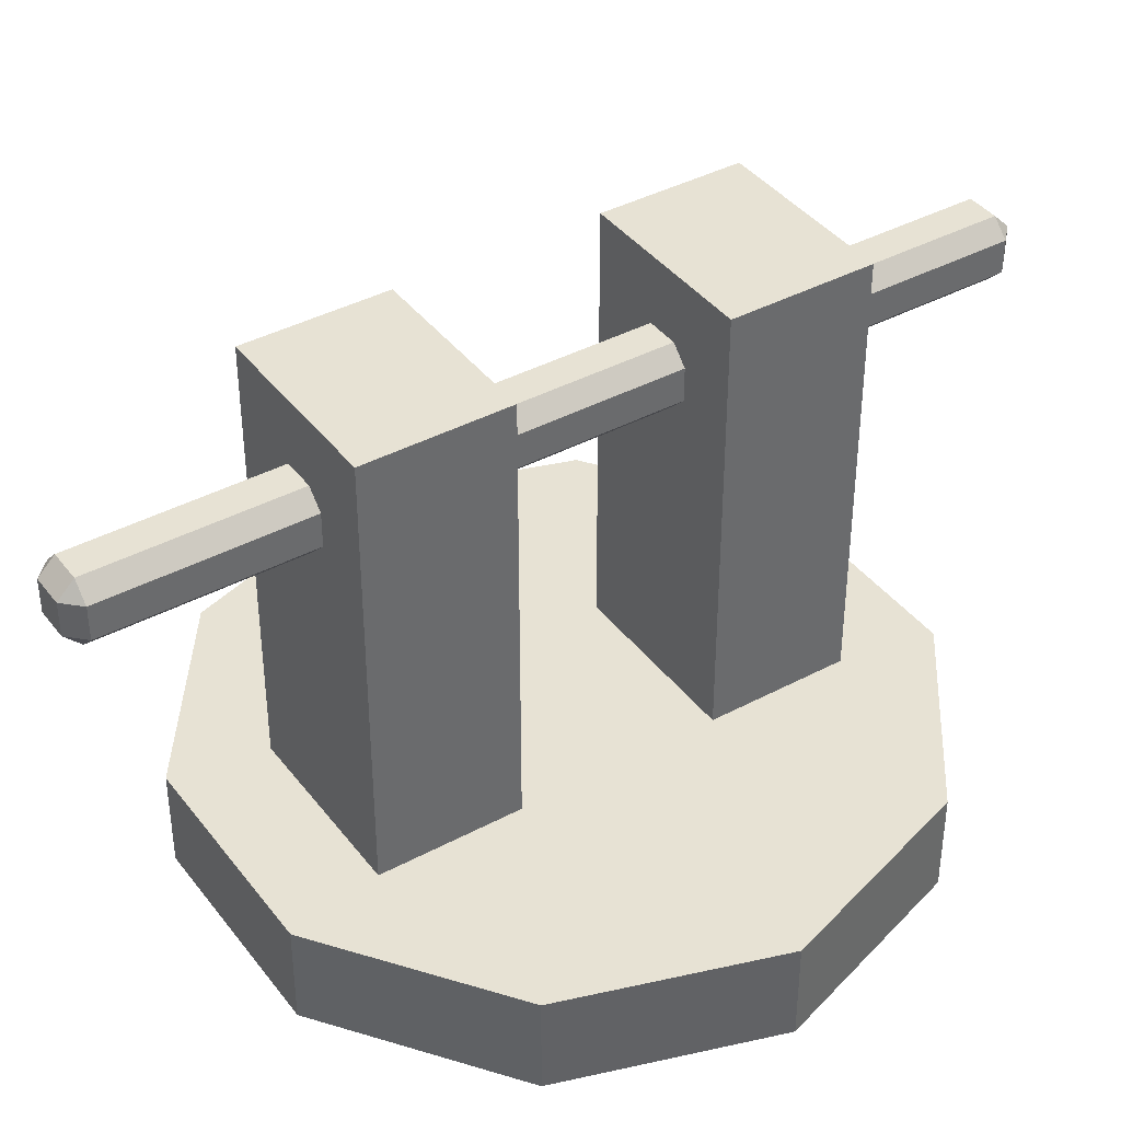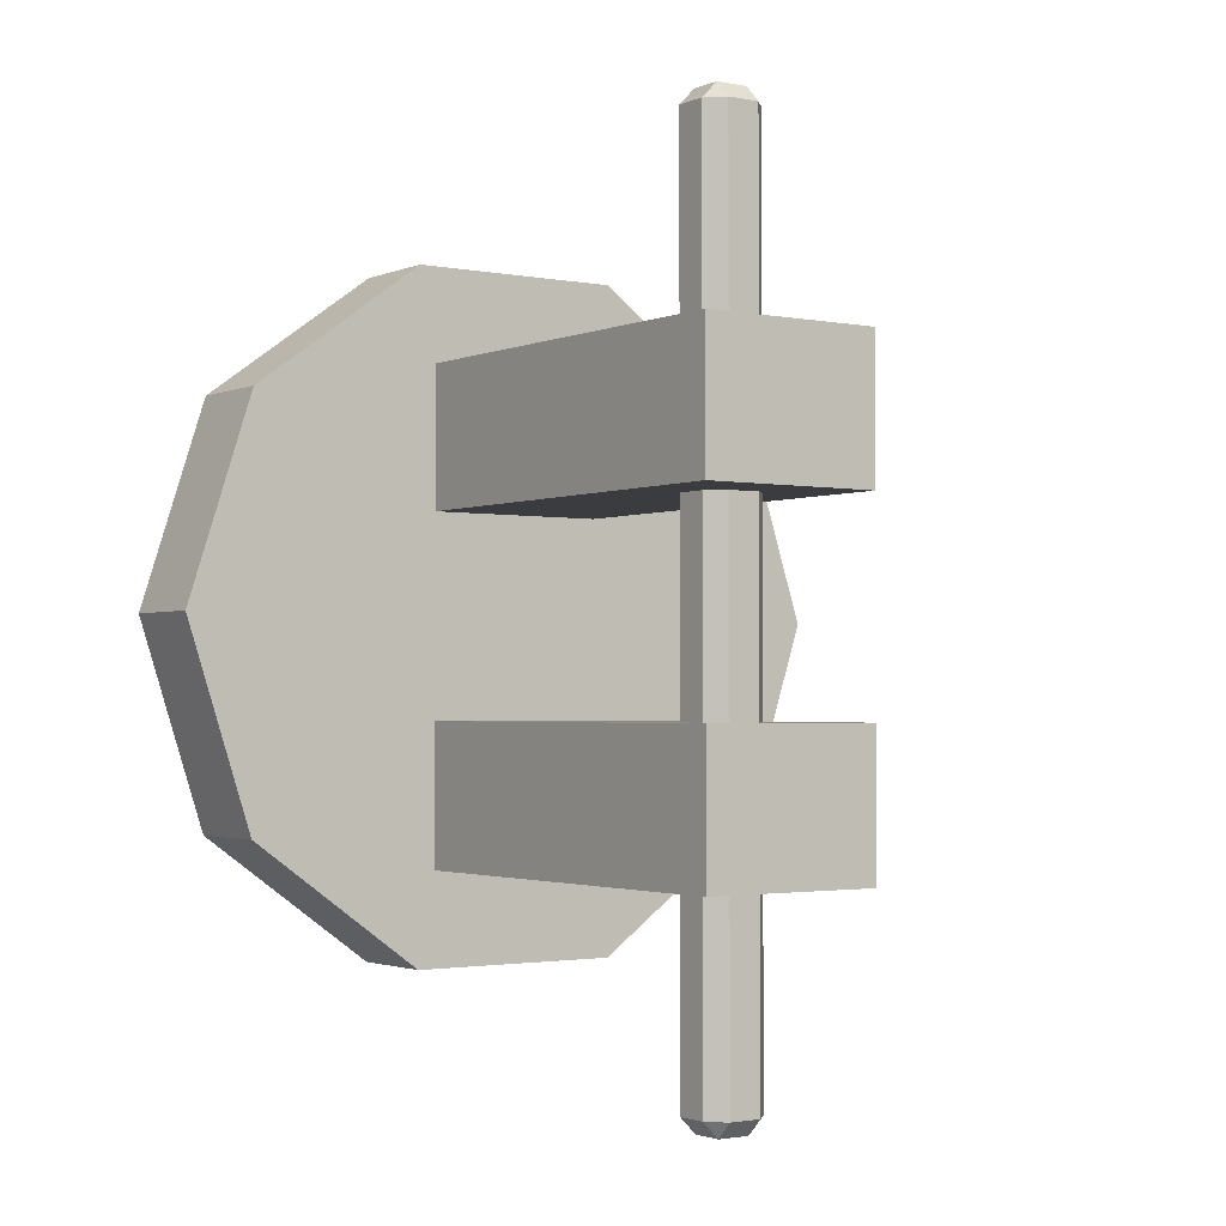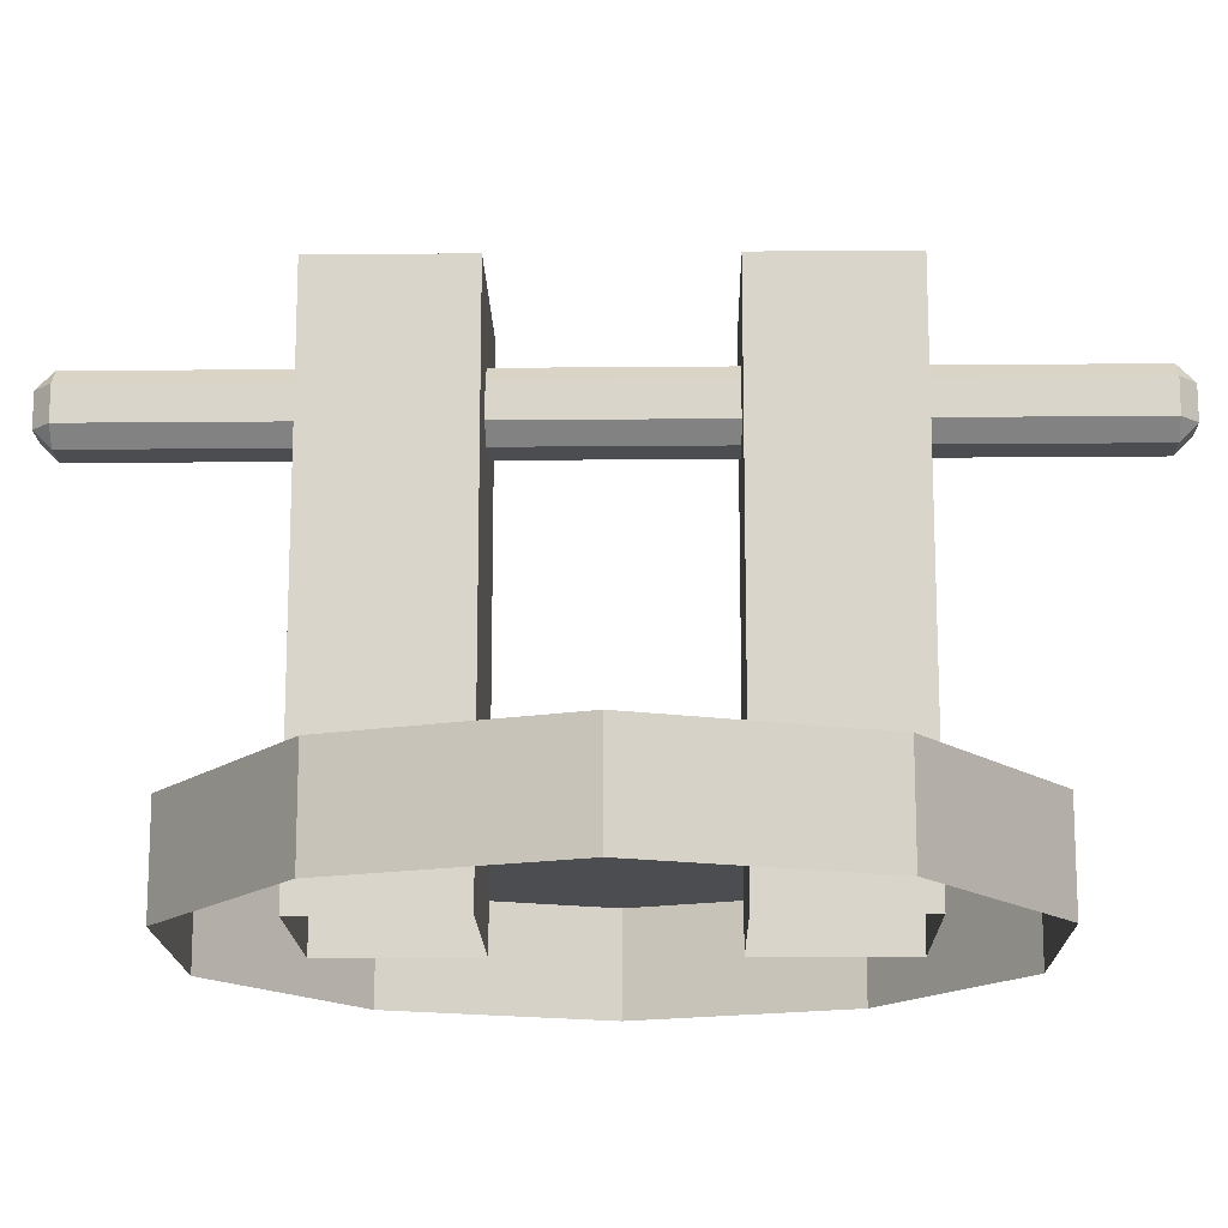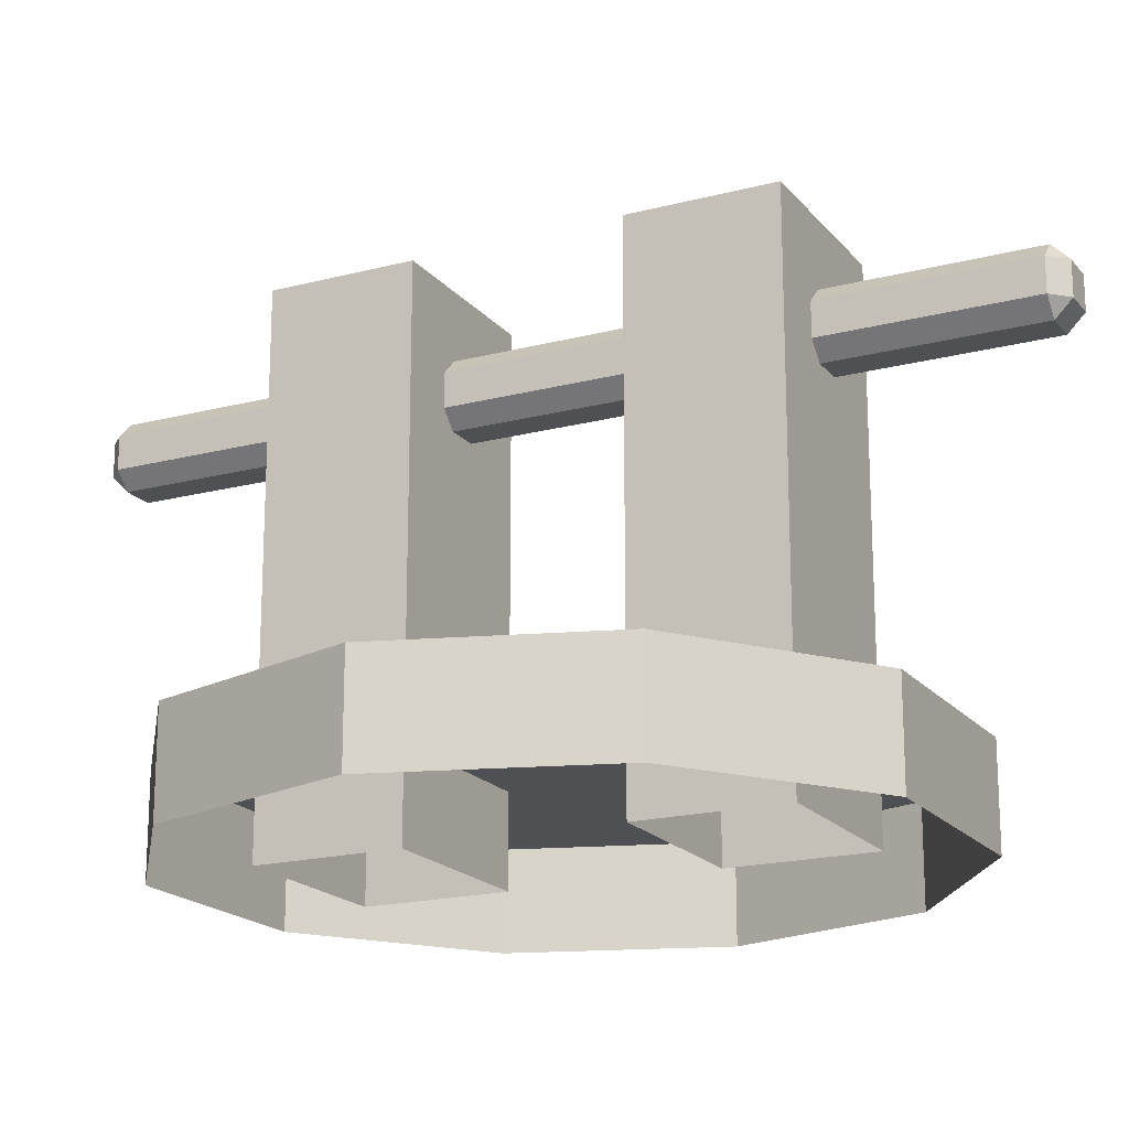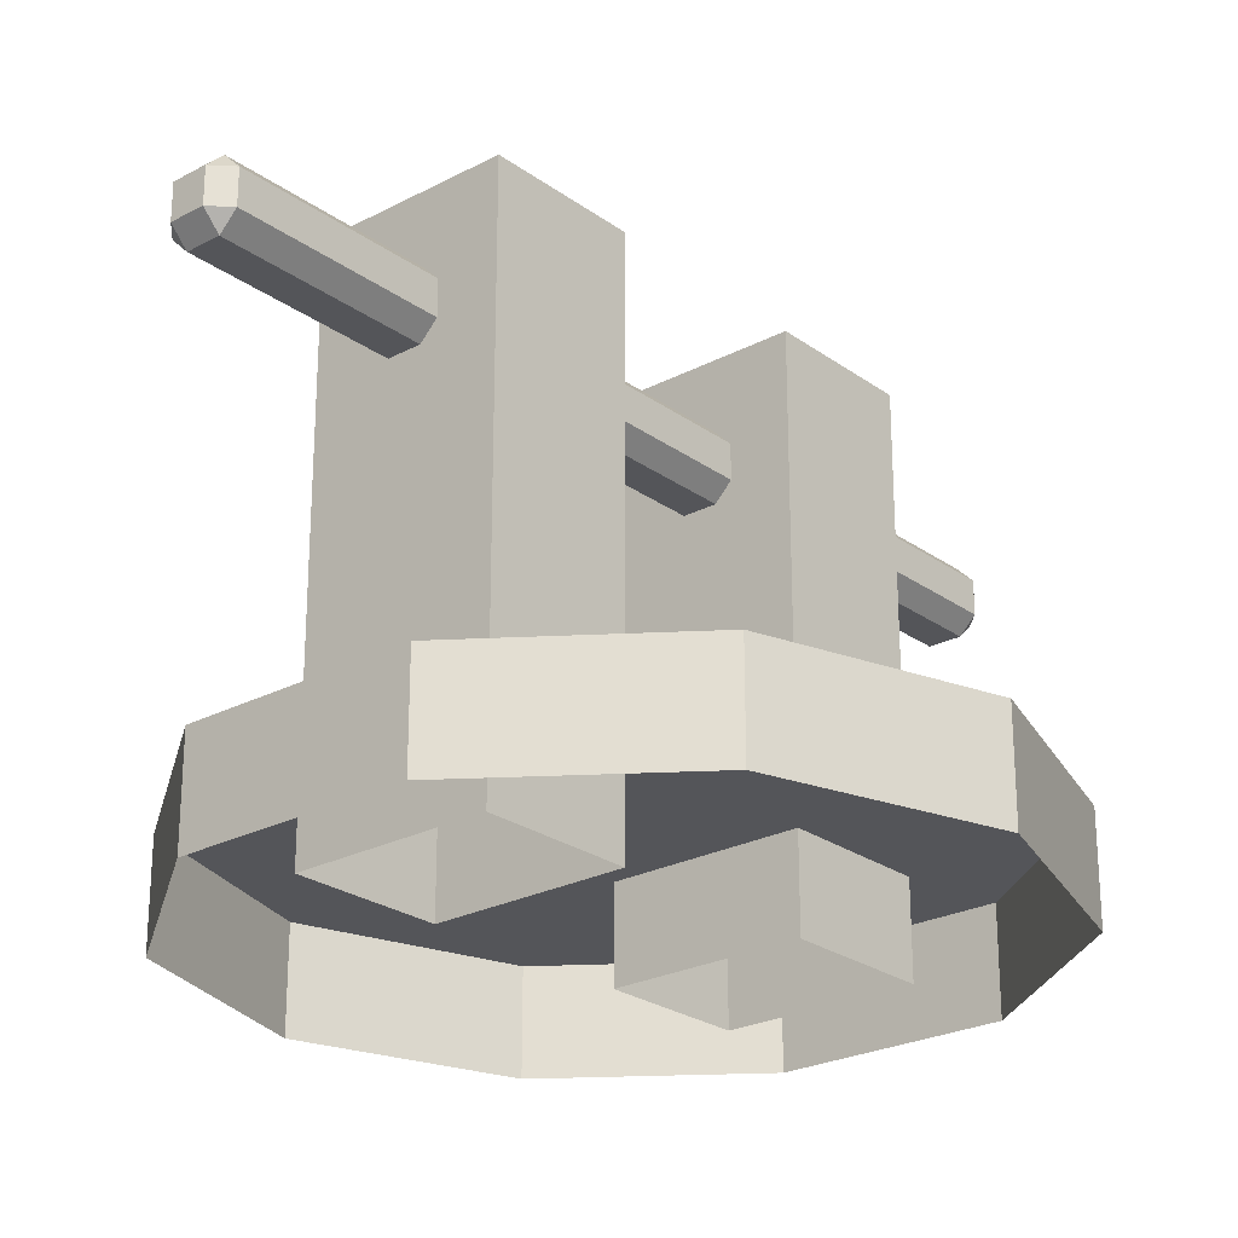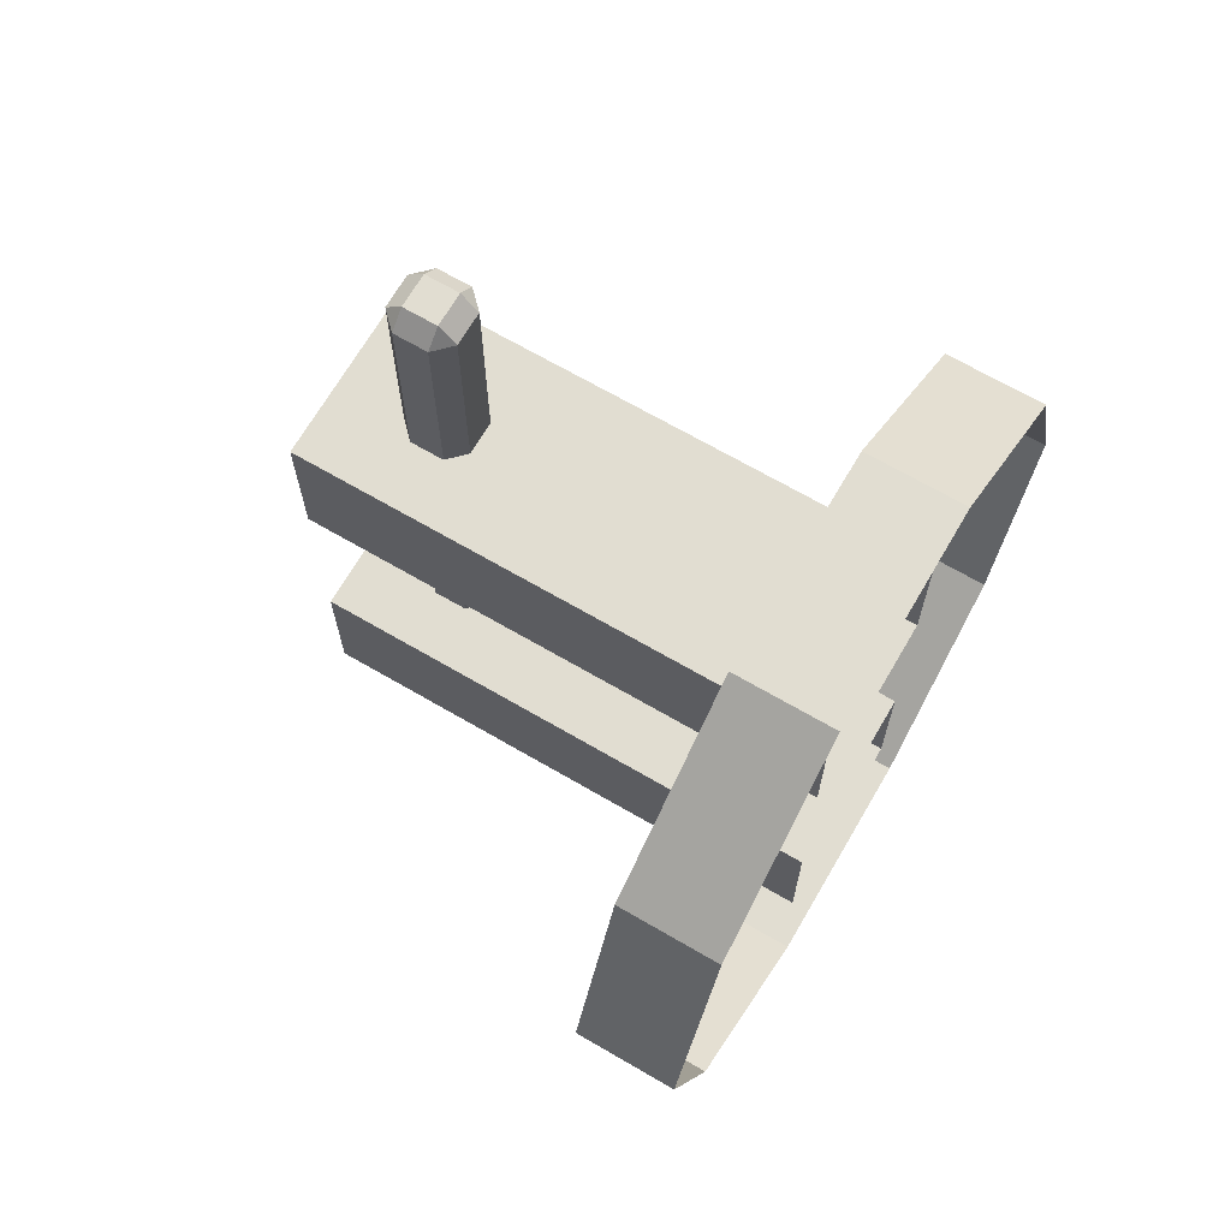
<metadata>
{"format":"obj","ext":"obj","renderer":"f3d","projection":"perspective","resolution":1024,"background":"white","views":[{"elev":39.8,"azim":56.5,"up":"+Y"},{"elev":-2.0,"azim":145.0,"up":"+Z"},{"elev":-15.9,"azim":91.1,"up":"+Y"},{"elev":-18.6,"azim":-63.3,"up":"+Y"},{"elev":-24.7,"azim":-139.3,"up":"+Y"},{"elev":68.7,"azim":-59.8,"up":"+Z"}]}
</metadata>
<code>
g RT_spinbase1
v -0.001005 0.01817 0.02696
v -0.002011 0.01917 0.02696
v -0.001005 0.01917 0.02796
v 0.002011 0.01917 0.02696
v 0.001005 0.01817 0.02696
v 0.001005 0.01917 0.02796
v -0.002011 0.02118 0.02696
v -0.001005 0.02219 0.02696
v -0.001005 0.02118 0.02796
v 0.001005 0.02219 0.02696
v 0.002011 0.02118 0.02696
v 0.001005 0.02118 0.02796
v -0.002011 0.02118 -0.02696
v -0.001005 0.02118 -0.02796
v -0.001005 0.02219 -0.02696
v 0.001005 0.02118 -0.02796
v 0.002011 0.02118 -0.02696
v 0.001005 0.02219 -0.02696
v -0.002011 0.01917 -0.02696
v -0.001005 0.01817 -0.02696
v -0.001005 0.01917 -0.02796
v 0.001005 0.01817 -0.02696
v 0.002011 0.01917 -0.02696
v 0.001005 0.01917 -0.02796
v -0.0056 -0.005368 -0.0148
v 0.0056 -0.005368 -0.0148
v 0.0056 0.02624 -0.0148
v -0.0056 0.02624 -0.0148
v -0.0056 0.02624 -0.0148
v 0.0056 0.02624 -0.0148
v 0.0056 0.02624 -0.006119
v -0.0056 0.02624 -0.006119
v -0.0056 0.02624 -0.006119
v 0.0056 0.02624 -0.006119
v 0.0056 -0.005368 -0.006119
v -0.0056 -0.005368 -0.006119
v 0.0056 -0.005368 -0.0148
v 0.0056 -0.005368 -0.006119
v 0.0056 0.02624 -0.006119
v 0.0056 0.02624 -0.0148
v -0.0056 -0.005368 -0.006119
v -0.0056 -0.005368 -0.0148
v -0.0056 0.02624 -0.0148
v -0.0056 0.02624 -0.006119
v -0.001005 0.01817 0.02696
v -0.001005 0.01817 -0.02696
v -0.002011 0.01917 -0.02696
v -0.002011 0.01917 0.02696
v -0.001005 0.01917 0.02796
v 0.001005 0.01917 0.02796
v 0.001005 0.01817 0.02696
v -0.001005 0.01817 0.02696
v -0.002011 0.01917 0.02696
v -0.002011 0.02118 0.02696
v -0.001005 0.02118 0.02796
v -0.001005 0.01917 0.02796
v 0.002011 0.01917 0.02696
v 0.002011 0.01917 -0.02696
v 0.001005 0.01817 -0.02696
v 0.001005 0.01817 0.02696
v 0.001005 0.01917 0.02796
v 0.001005 0.02118 0.02796
v 0.002011 0.02118 0.02696
v 0.002011 0.01917 0.02696
v -0.002011 0.02118 0.02696
v -0.002011 0.02118 -0.02696
v -0.001005 0.02219 -0.02696
v -0.001005 0.02219 0.02696
v -0.001005 0.02219 0.02696
v 0.001005 0.02219 0.02696
v 0.001005 0.02118 0.02796
v -0.001005 0.02118 0.02796
v 0.001005 0.02219 0.02696
v 0.001005 0.02219 -0.02696
v 0.002011 0.02118 -0.02696
v 0.002011 0.02118 0.02696
v -0.002011 0.02118 -0.02696
v -0.002011 0.01917 -0.02696
v -0.001005 0.01917 -0.02796
v -0.001005 0.02118 -0.02796
v -0.001005 0.02118 -0.02796
v 0.001005 0.02118 -0.02796
v 0.001005 0.02219 -0.02696
v -0.001005 0.02219 -0.02696
v 0.001005 0.02118 -0.02796
v 0.001005 0.01917 -0.02796
v 0.002011 0.01917 -0.02696
v 0.002011 0.02118 -0.02696
v -0.001005 0.01817 -0.02696
v 0.001005 0.01817 -0.02696
v 0.001005 0.01917 -0.02796
v -0.001005 0.01917 -0.02796
v -0.001005 0.01917 0.02796
v -0.001005 0.02118 0.02796
v 0.001005 0.02118 0.02796
v 0.001005 0.01917 0.02796
v -0.001005 0.02219 0.02696
v -0.001005 0.02219 -0.02696
v 0.001005 0.02219 -0.02696
v 0.001005 0.02219 0.02696
v -0.001005 0.02118 -0.02796
v -0.001005 0.01917 -0.02796
v 0.001005 0.01917 -0.02796
v 0.001005 0.02118 -0.02796
v -0.001005 0.01817 -0.02696
v -0.001005 0.01817 0.02696
v 0.001005 0.01817 0.02696
v 0.001005 0.01817 -0.02696
v 0.002011 0.01917 0.02696
v 0.002011 0.02118 0.02696
v 0.002011 0.02118 -0.02696
v 0.002011 0.01917 -0.02696
v -0.002011 0.01917 -0.02696
v -0.002011 0.02118 -0.02696
v -0.002011 0.02118 0.02696
v -0.002011 0.01917 0.02696
v -0.0056 -0.005368 0.0148
v -0.0056 0.02624 0.0148
v 0.0056 0.02624 0.0148
v 0.0056 -0.005368 0.0148
v -0.0056 0.02624 0.0148
v -0.0056 0.02624 0.006119
v 0.0056 0.02624 0.006119
v 0.0056 0.02624 0.0148
v -0.0056 0.02624 0.006119
v -0.0056 -0.005368 0.006119
v 0.0056 -0.005368 0.006119
v 0.0056 0.02624 0.006119
v 0.0056 -0.005368 0.0148
v 0.0056 0.02624 0.0148
v 0.0056 0.02624 0.006119
v 0.0056 -0.005368 0.006119
v -0.0056 -0.005368 0.006119
v -0.0056 0.02624 0.006119
v -0.0056 0.02624 0.0148
v -0.0056 -0.005368 0.0148
v 0.01745 -0.00601 -0.01268
v 0.01745 0 -0.01268
v 0.006665 0 -0.02051
v 0.006665 -0.00601 -0.02051
v 0.006665 -0.00601 -0.02051
v 0.006665 0 -0.02051
v -0.006665 0 -0.02051
v -0.006665 -0.00601 -0.02051
v -0.006665 -0.00601 -0.02051
v -0.006665 0 -0.02051
v -0.01745 0 -0.01268
v -0.01745 -0.00601 -0.01268
v -0.01745 -0.00601 -0.01268
v -0.01745 0 -0.01268
v -0.02157 0 1.286e-09
v -0.02157 -0.00601 1.286e-09
v -0.02157 -0.00601 1.286e-09
v -0.02157 0 1.286e-09
v -0.01745 0 0.01268
v -0.01745 -0.00601 0.01268
v -0.01745 -0.00601 0.01268
v -0.01745 0 0.01268
v -0.006665 0 0.02051
v -0.006665 -0.00601 0.02051
v -0.006665 -0.00601 0.02051
v -0.006665 0 0.02051
v 0.006665 0 0.02051
v 0.006665 -0.00601 0.02051
v 0.006665 -0.00601 0.02051
v 0.006665 0 0.02051
v 0.01745 0 0.01268
v 0.01745 -0.00601 0.01268
v 0.01745 -0.00601 0.01268
v 0.01745 0 0.01268
v 0.02157 0 0
v 0.02157 -0.00601 0
v 0.02157 -0.00601 0
v 0.02157 0 0
v 0.01745 0 -0.01268
v 0.01745 -0.00601 -0.01268
v 0.01745 0 0.01268
v 0 0 0
v 0.02157 0 0
v 0.006665 0 0.02051
v 0.01745 0 -0.01268
v -0.006665 0 0.02051
v 0.006665 0 -0.02051
v -0.01745 0 0.01268
v -0.006665 0 -0.02051
v -0.02157 0 1.286e-09
v -0.01745 0 -0.01268
g RT_spinbase1_0
f 3 2 1
f 6 5 4
f 9 8 7
f 12 11 10
f 15 14 13
f 18 17 16
f 21 20 19
f 24 23 22
f 27 26 25
f 28 27 25
f 31 30 29
f 32 31 29
f 35 34 33
f 36 35 33
f 39 38 37
f 40 39 37
f 43 42 41
f 44 43 41
f 47 46 45
f 48 47 45
f 51 50 49
f 52 51 49
f 55 54 53
f 56 55 53
f 59 58 57
f 60 59 57
f 63 62 61
f 64 63 61
f 67 66 65
f 68 67 65
f 71 70 69
f 72 71 69
f 75 74 73
f 76 75 73
f 79 78 77
f 80 79 77
f 83 82 81
f 84 83 81
f 87 86 85
f 88 87 85
f 91 90 89
f 92 91 89
f 95 94 93
f 96 95 93
f 99 98 97
f 100 99 97
f 103 102 101
f 104 103 101
f 107 106 105
f 108 107 105
f 111 110 109
f 112 111 109
f 115 114 113
f 116 115 113
f 119 118 117
f 120 119 117
f 123 122 121
f 124 123 121
f 127 126 125
f 128 127 125
f 131 130 129
f 132 131 129
f 135 134 133
f 136 135 133
f 139 138 137
f 140 139 137
f 143 142 141
f 144 143 141
f 147 146 145
f 148 147 145
f 151 150 149
f 152 151 149
f 155 154 153
f 156 155 153
f 159 158 157
f 160 159 157
f 163 162 161
f 164 163 161
f 167 166 165
f 168 167 165
f 171 170 169
f 172 171 169
f 175 174 173
f 176 175 173
f 179 178 177
f 177 178 180
f 181 178 179
f 180 178 182
f 183 178 181
f 182 178 184
f 185 178 183
f 184 178 186
f 187 178 185
f 186 178 187

</code>
